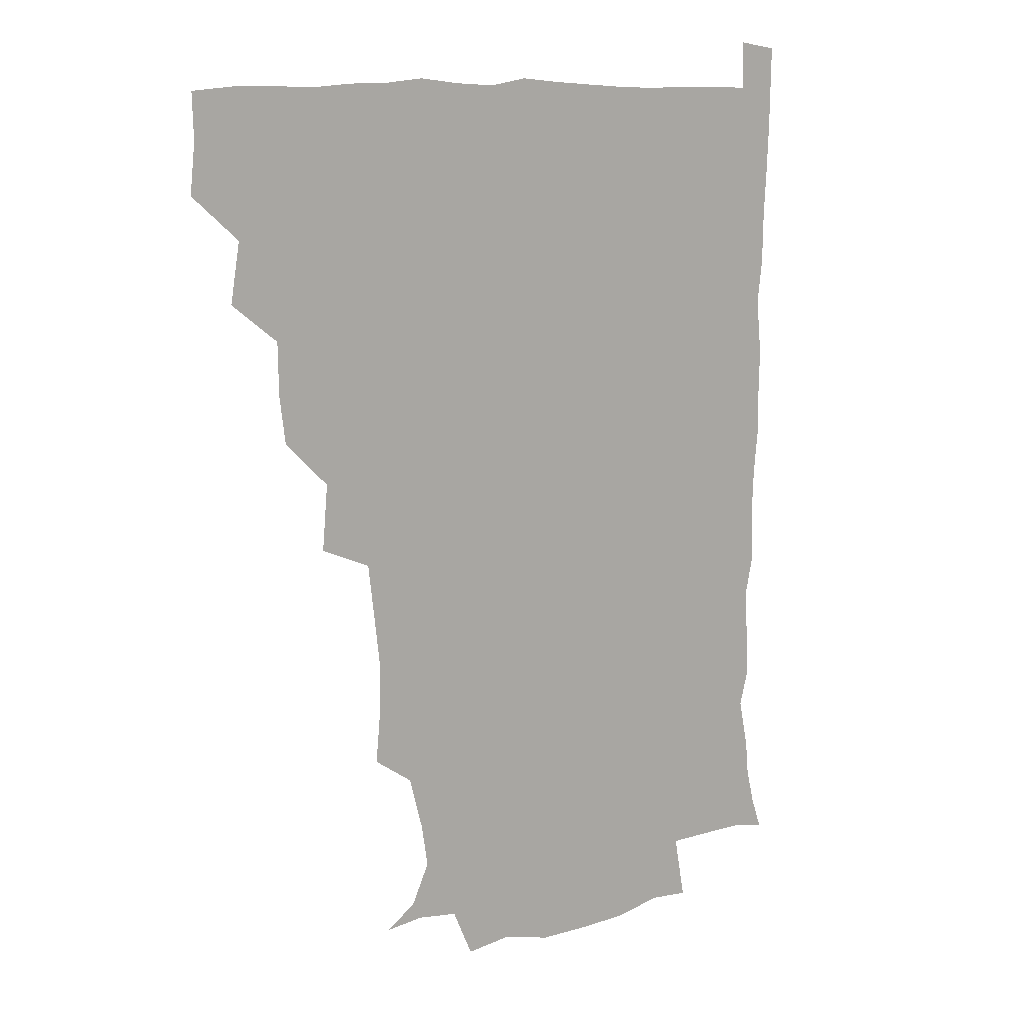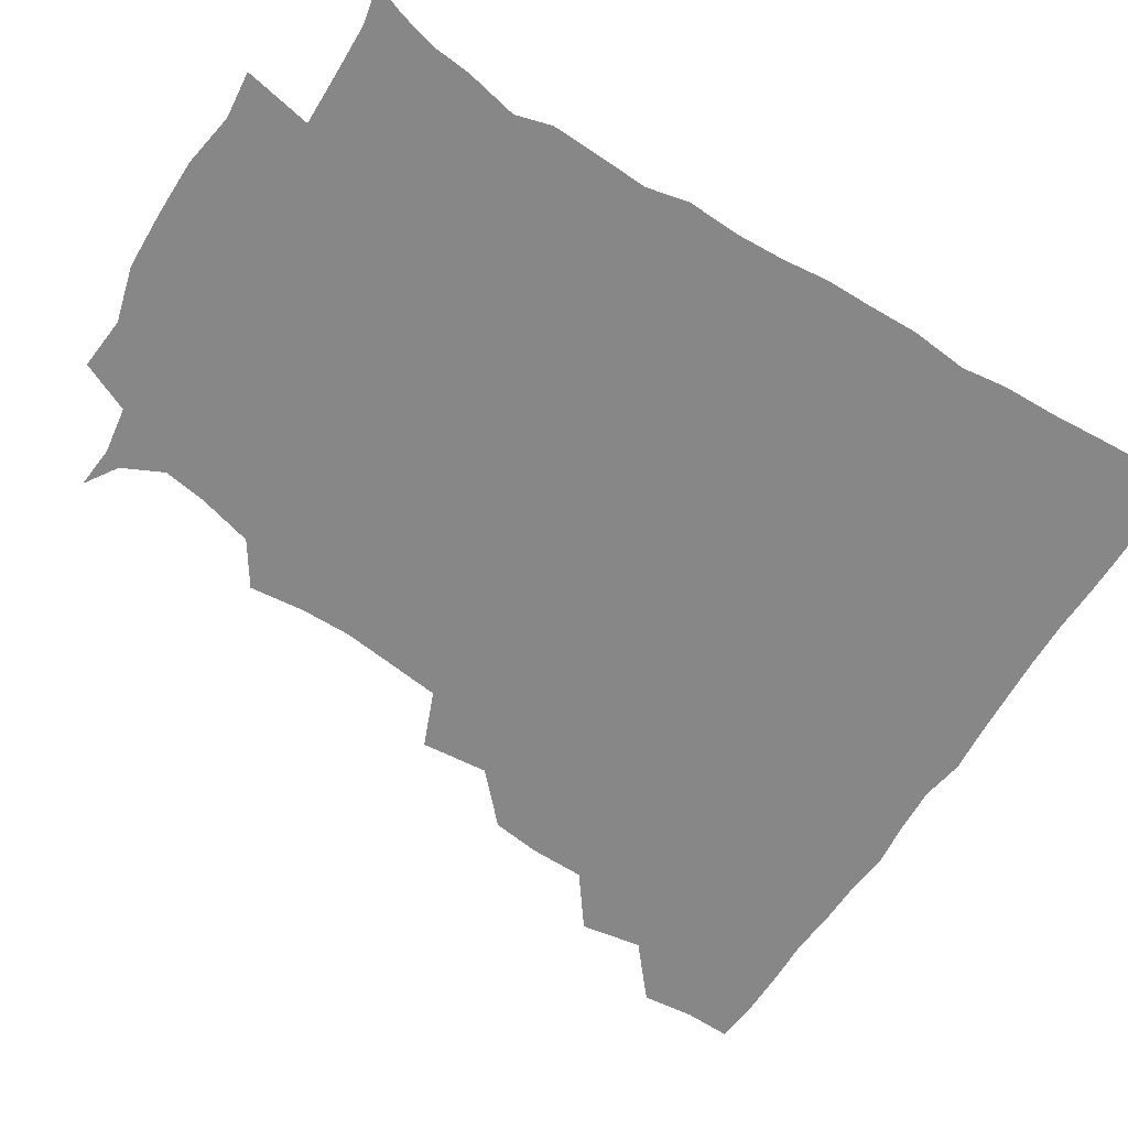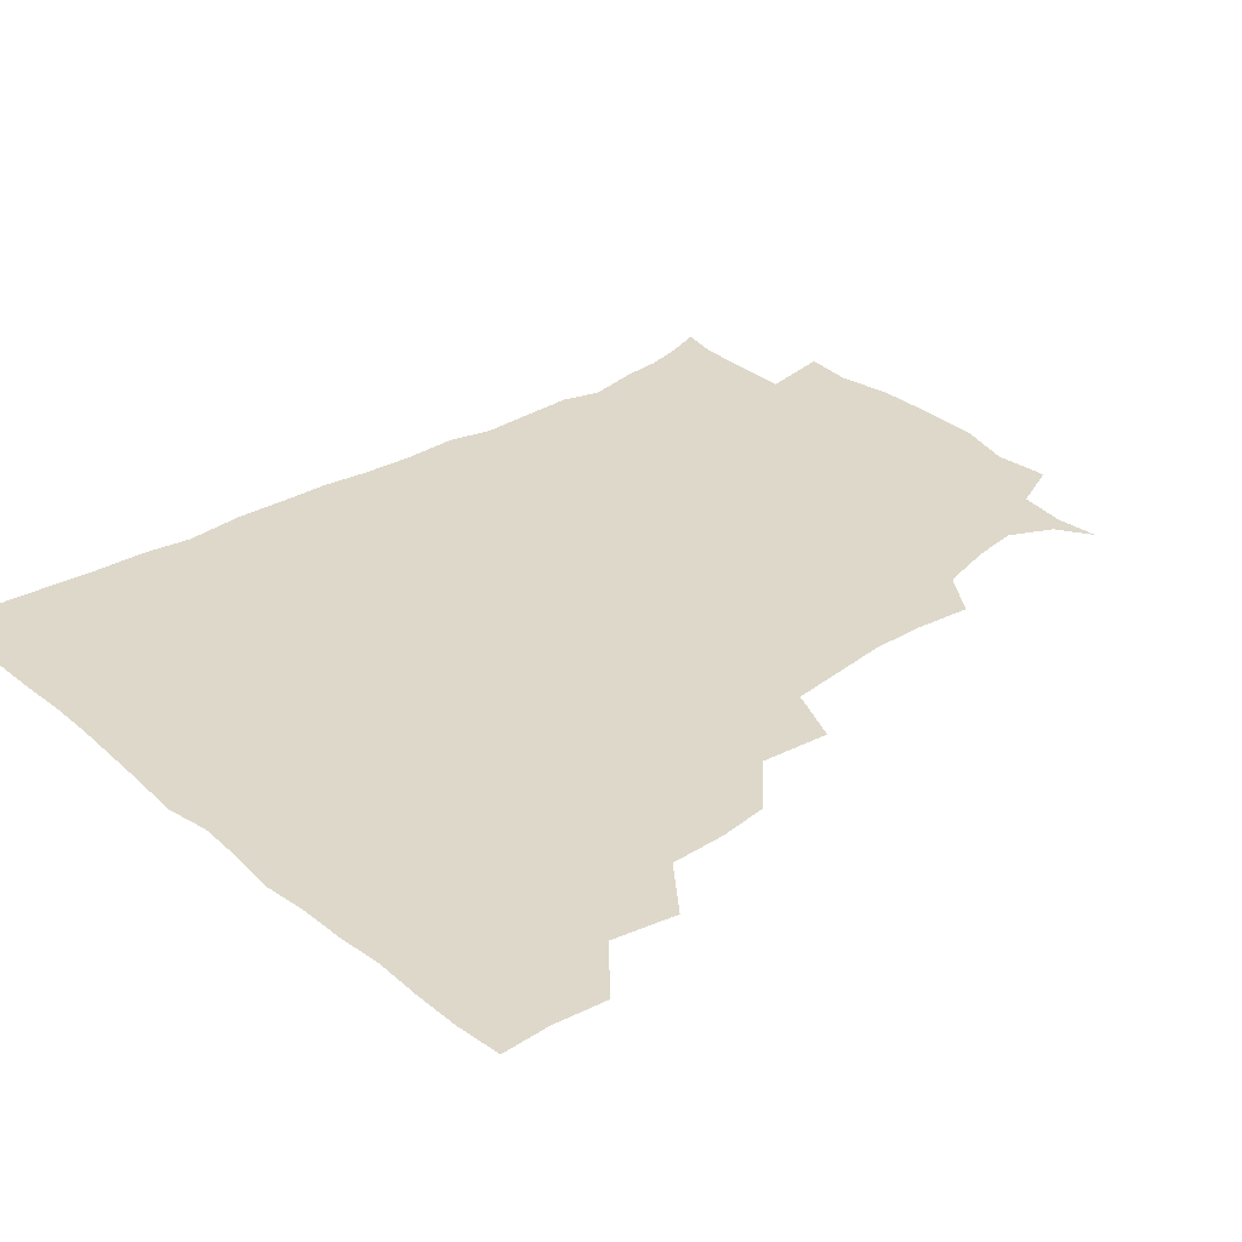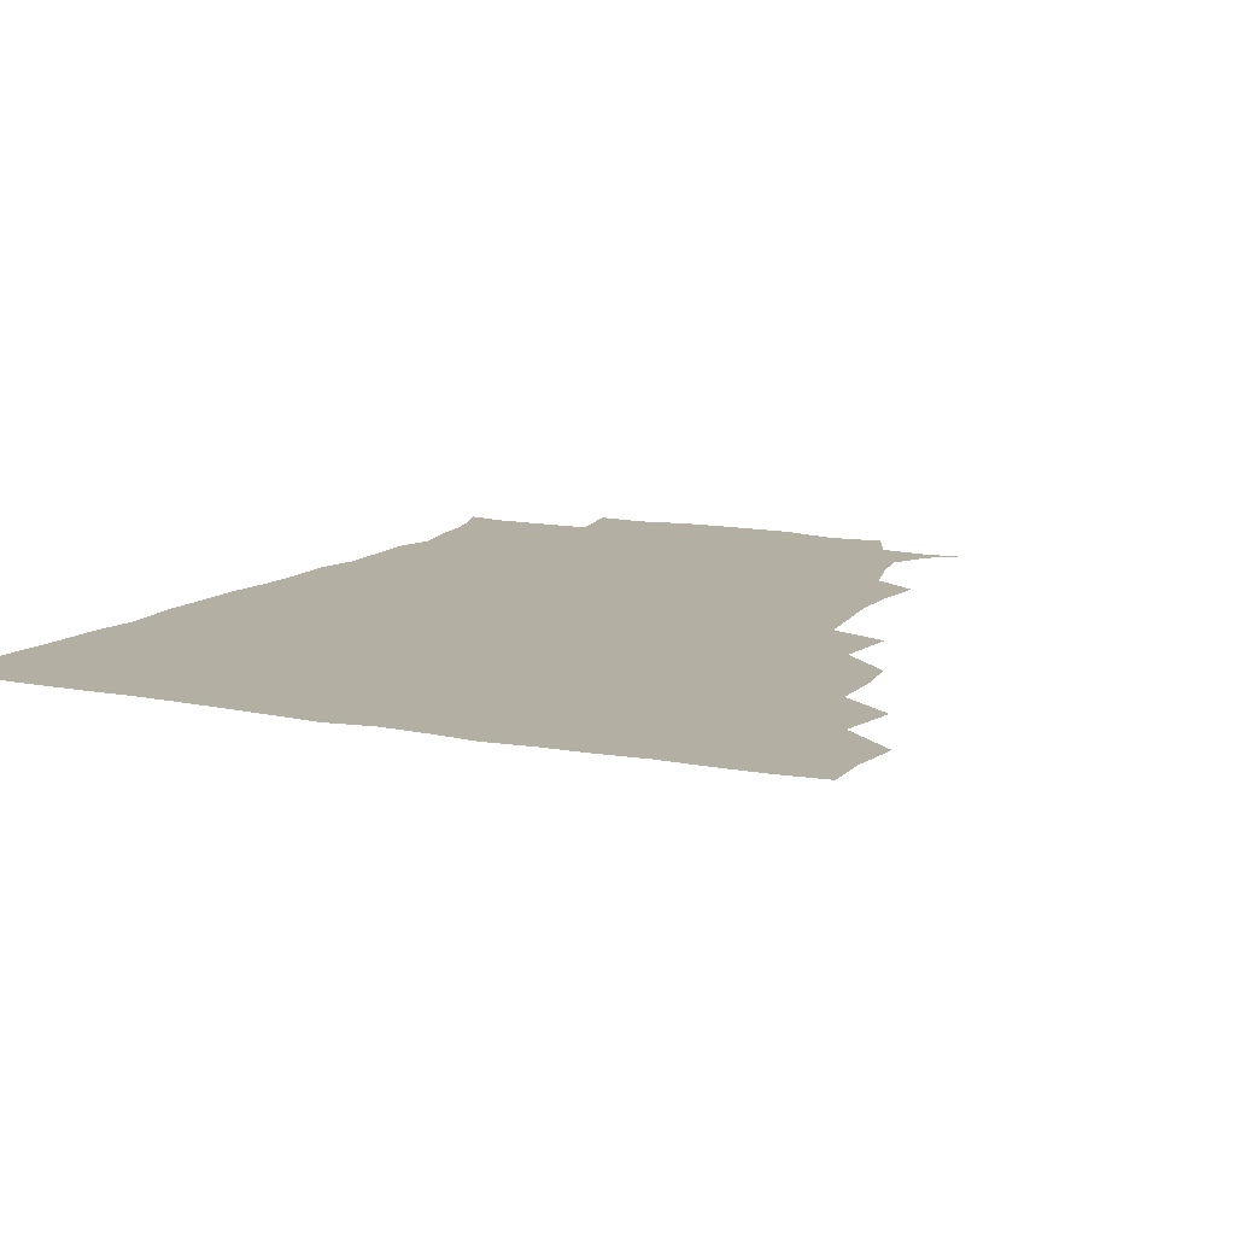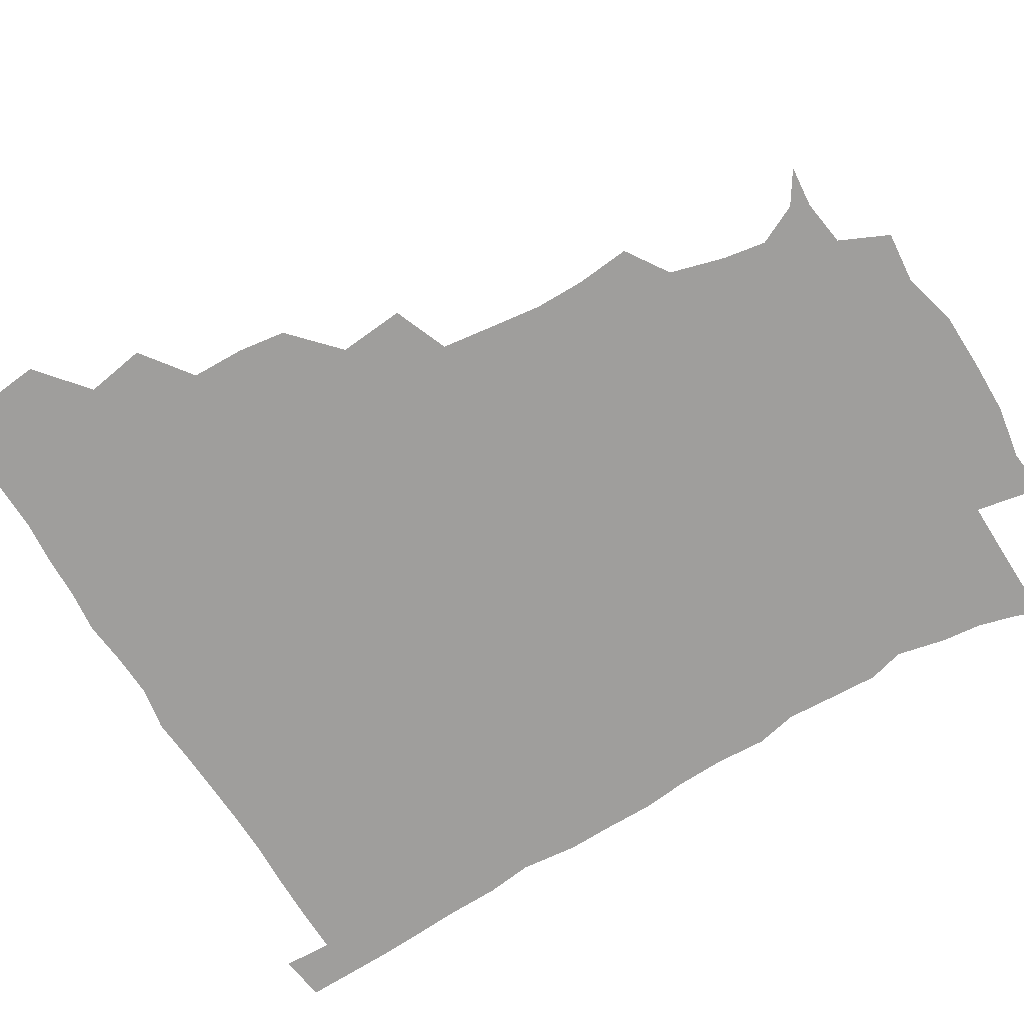
<metadata>
{"format":"obj","ext":"obj","renderer":"f3d","projection":"perspective","resolution":1024,"background":"white","views":[{"elev":10.9,"azim":-39.7,"up":"+Y"},{"elev":-62.4,"azim":57.8,"up":"+Z"},{"elev":31.0,"azim":-130.9,"up":"+Z"},{"elev":11.1,"azim":-153.5,"up":"+Z"},{"elev":-70.9,"azim":-59.2,"up":"+Z"}]}
</metadata>
<code>
v 435.4 403.7 0
v 437.1 420.4 0
v 436.6 435.6 0
v 449.2 369.1 0
v 452.6 389.1 0
v 451.6 404.8 0
v 452.4 420.5 0
v 451.4 436.9 0
v 468.9 322.5 0
v 466.7 338.4 0
v 466.3 356.2 0
v 468.5 376 0
v 467.9 390.9 0
v 467.4 405.9 0
v 467.1 420.6 0
v 466.4 437 0
v 482.9 285.4 0
v 484.8 307.5 0
v 484.1 329.4 0
v 483.3 345.2 0
v 483.6 362 0
v 483.2 376.9 0
v 482.8 391.5 0
v 482.4 406 0
v 481.9 420.7 0
v 481.6 436.5 0
v 503.8 208.6 0
v 505.5 226.8 0
v 505.6 243.3 0
v 503.8 257.4 0
v 501.2 277.8 0
v 499.4 297 0
v 498.8 314.1 0
v 497.2 329 0
v 497.3 345.2 0
v 497.9 362.1 0
v 497.9 377.1 0
v 497.5 391.5 0
v 497.2 405.9 0
v 496.9 420.1 0
v 496.4 437.7 0
v 508.2 146.5 0
v 519 153.4 0
v 525.4 166.7 0
v 523.1 180.9 0
v 518.1 199 0
v 519.2 220.6 0
v 518.5 237 0
v 517.4 252 0
v 515.8 268.1 0
v 514.6 285.3 0
v 514.3 302.1 0
v 514.6 319.1 0
v 514.2 333.6 0
v 512.8 347.4 0
v 513.3 363.2 0
v 512.7 377.2 0
v 512.1 391.5 0
v 511.7 406 0
v 511.4 420.5 0
v 511.1 437.9 0
v 522 147.6 0
v 531.9 158.6 0
v 535.1 175.5 0
v 532.7 191.8 0
v 531.1 207.4 0
v 532.7 227.9 0
v 530.9 241.1 0
v 530 255.6 0
v 529.3 272.1 0
v 528.1 286.4 0
v 528.4 303.9 0
v 528.2 317.7 0
v 528.3 333.9 0
v 527.7 348.1 0
v 527.6 362.7 0
v 528.2 377.5 0
v 526.9 391.6 0
v 526.8 406 0
v 526.2 421.4 0
v 525.4 439.3 0
v 537.4 145.3 0
v 546.7 166.5 0
v 547 182.8 0
v 545.1 196.6 0
v 545.4 214 0
v 545.8 230.9 0
v 544.4 244.1 0
v 544.4 259.8 0
v 543.1 272.7 0
v 542.7 288 0
v 542.2 302 0
v 542.7 319.2 0
v 542.9 334 0
v 542.3 348 0
v 542.1 362.2 0
v 542.6 377.3 0
v 542.2 391.3 0
v 542.2 405.3 0
v 541.4 420.7 0
v 540.4 437.7 0
v 544.8 129 0
v 555.8 151.4 0
v 559.6 168.3 0
v 559.3 185.8 0
v 559.1 200.1 0
v 558.9 215.4 0
v 559.2 230.6 0
v 558 244.8 0
v 557.8 259.8 0
v 557.5 274.4 0
v 556.9 288.8 0
v 557.9 305.5 0
v 556.9 318.2 0
v 557.6 335 0
v 557 348.1 0
v 557.5 363.1 0
v 557.1 377.1 0
v 556.6 391.3 0
v 556.7 405.5 0
v 556.4 420 0
v 555.4 436.9 0
v 562.1 130.5 0
v 571.4 152.5 0
v 573.3 170.9 0
v 573.2 184.9 0
v 572.7 200.5 0
v 571.2 217.5 0
v 574 233 0
v 572 245.3 0
v 572.1 260.6 0
v 572 274.3 0
v 571.5 288.7 0
v 571.8 305.8 0
v 572.2 320.5 0
v 571.9 334.2 0
v 571.7 348.3 0
v 572.2 363.6 0
v 571.6 377.2 0
v 571.9 391.4 0
v 571.4 405.8 0
v 570.9 420.4 0
v 569.7 439.3 0
v 580.2 125.6 0
v 586.2 153.3 0
v 586.6 170.5 0
v 587.1 185.9 0
v 587.2 202.2 0
v 585.8 214.5 0
v 585.3 235.3 0
v 586.5 247 0
v 586.9 260.4 0
v 586.5 275.4 0
v 586.3 289.7 0
v 586.2 305.7 0
v 586.3 320.6 0
v 586.6 334.2 0
v 586.4 347.9 0
v 586.6 363.2 0
v 586.6 377.2 0
v 586.6 391.4 0
v 586.5 405.5 0
v 585.5 421.4 0
v 584.2 438 0
v 599.5 124.9 0
v 600.7 152.8 0
v 600.5 170.5 0
v 600.9 187 0
v 601 202.2 0
v 602.2 214.7 0
v 600.9 228.7 0
v 600.6 243 0
v 600 260.9 0
v 600.6 276 0
v 600.7 290.3 0
v 600.6 305.8 0
v 600.9 319.1 0
v 600.9 334.9 0
v 601.2 348.7 0
v 601.4 363.3 0
v 601.5 377.4 0
v 601.4 391.7 0
v 601.1 406.2 0
v 600.3 421.5 0
v 598.9 437.1 0
v 618 125 0
v 615.4 152.7 0
v 615.2 169.2 0
v 614.4 186.2 0
v 614.5 201.3 0
v 615.5 217.2 0
v 614.7 231.6 0
v 614.8 247.6 0
v 614.9 260.9 0
v 614.4 276.4 0
v 614.9 290.7 0
v 614.8 304.9 0
v 615.4 320.5 0
v 615.3 334.3 0
v 615.7 349.5 0
v 615.9 363.7 0
v 616.2 377.6 0
v 616.7 391.9 0
v 616.9 405.8 0
v 615.9 420.9 0
v 614.3 436.2 0
v 635.8 127.9 0
v 631.2 150.1 0
v 629 169.7 0
v 628.7 185 0
v 627.9 201.2 0
v 628.3 217.7 0
v 628.3 232.4 0
v 628.4 246.3 0
v 628.9 261.7 0
v 628.9 275 0
v 628.8 290.2 0
v 629.2 303.7 0
v 628.7 321.8 0
v 629.5 334.8 0
v 629.7 350.1 0
v 630.4 363.3 0
v 630.9 377.7 0
v 631.1 391.9 0
v 631.4 406.2 0
v 631.4 420.5 0
v 630 435.8 0
v 651.1 126.2 0
v 646.8 148.4 0
v 644 166.3 0
v 641.9 184.8 0
v 641.4 200.6 0
v 641.2 216.9 0
v 642 230.7 0
v 643 242.6 0
v 641.5 261.3 0
v 642.5 274.8 0
v 642.5 289.7 0
v 644.3 301.9 0
v 643.3 318.7 0
v 643.9 333.1 0
v 643.3 349.8 0
v 644.6 363 0
v 645.1 379.2 0
v 645.6 392.3 0
v 645.9 406.4 0
v 646.2 420.7 0
v 645.1 436.2 0
v 666.2 148 0
v 658.3 166.8 0
v 656 182.2 0
v 654.8 198 0
v 654.2 213.9 0
v 654.5 229.3 0
v 655.6 242.9 0
v 656 257.3 0
v 656 273 0
v 656.9 286.8 0
v 656.9 303.3 0
v 657.1 317.9 0
v 658.6 331.1 0
v 658.4 346.7 0
v 658.8 361.9 0
v 658.7 378.4 0
v 659.6 392.5 0
v 660.5 406.5 0
v 660.8 421 0
v 660.5 436.1 0
v 681 147.6 0
v 674 162.8 0
v 670.1 178.4 0
v 668.6 193 0
v 667.5 208.2 0
v 668 223.8 0
v 668.2 238.7 0
v 668.9 253.3 0
v 669.9 268.3 0
v 669.4 284.7 0
v 670.2 299.8 0
v 672.4 312.9 0
v 671.5 329.9 0
v 671.2 346.2 0
v 672.3 360.7 0
v 673.2 375.9 0
v 674.3 390.9 0
v 674.9 406.3 0
v 675.6 420.9 0
v 676 435.6 0
v 675.3 452.3 0
v 693.1 144.9 0
v 689.1 155.8 0
v 685.9 168.2 0
v 684.7 180.5 0
v 681 197.6 0
v 684.3 209.5 0
v 683.7 225.3 0
v 682.9 242.2 0
v 686 256 0
v 685.2 273.2 0
v 685.9 289.5 0
v 687.5 304.5 0
v 687.6 320.6 0
v 688 336.3 0
v 686.1 355.4 0
v 688 370.7 0
v 688.4 388.5 0
v 689.5 405 0
v 690.3 420.4 0
v 690.6 435.5 0
v 691 450.1 0
f 5 6 1
f 1 6 2
f 6 7 2
f 2 7 3
f 7 8 3
f 11 12 4
f 4 12 5
f 12 13 5
f 5 13 6
f 13 14 6
f 6 14 7
f 14 15 7
f 7 15 8
f 15 16 8
f 18 19 9
f 9 19 10
f 19 20 10
f 10 20 11
f 20 21 11
f 11 21 12
f 21 22 12
f 12 22 13
f 22 23 13
f 13 23 14
f 23 24 14
f 14 24 15
f 24 25 15
f 15 25 16
f 25 26 16
f 31 32 17
f 17 32 18
f 32 33 18
f 18 33 19
f 33 34 19
f 19 34 20
f 34 35 20
f 20 35 21
f 35 36 21
f 21 36 22
f 36 37 22
f 22 37 23
f 37 38 23
f 23 38 24
f 38 39 24
f 24 39 25
f 39 40 25
f 25 40 26
f 40 41 26
f 46 47 27
f 27 47 28
f 47 48 28
f 28 48 29
f 48 49 29
f 29 49 30
f 49 50 30
f 30 50 31
f 50 51 31
f 31 51 32
f 51 52 32
f 32 52 33
f 52 53 33
f 33 53 34
f 53 54 34
f 34 54 35
f 54 55 35
f 35 55 36
f 55 56 36
f 36 56 37
f 56 57 37
f 37 57 38
f 57 58 38
f 38 58 39
f 58 59 39
f 39 59 40
f 59 60 40
f 40 60 41
f 60 61 41
f 42 62 43
f 62 63 43
f 43 63 44
f 63 64 44
f 44 64 45
f 64 65 45
f 45 65 46
f 65 66 46
f 46 66 47
f 66 67 47
f 47 67 48
f 67 68 48
f 48 68 49
f 68 69 49
f 49 69 50
f 69 70 50
f 50 70 51
f 70 71 51
f 51 71 52
f 71 72 52
f 52 72 53
f 72 73 53
f 53 73 54
f 73 74 54
f 54 74 55
f 74 75 55
f 55 75 56
f 75 76 56
f 56 76 57
f 76 77 57
f 57 77 58
f 77 78 58
f 58 78 59
f 78 79 59
f 59 79 60
f 79 80 60
f 60 80 61
f 80 81 61
f 62 82 63
f 82 83 63
f 63 83 64
f 83 84 64
f 64 84 65
f 84 85 65
f 65 85 66
f 85 86 66
f 66 86 67
f 86 87 67
f 67 87 68
f 87 88 68
f 68 88 69
f 88 89 69
f 69 89 70
f 89 90 70
f 70 90 71
f 90 91 71
f 71 91 72
f 91 92 72
f 72 92 73
f 92 93 73
f 73 93 74
f 93 94 74
f 74 94 75
f 94 95 75
f 75 95 76
f 95 96 76
f 76 96 77
f 96 97 77
f 77 97 78
f 97 98 78
f 78 98 79
f 98 99 79
f 79 99 80
f 99 100 80
f 80 100 81
f 100 101 81
f 102 103 82
f 82 103 83
f 103 104 83
f 83 104 84
f 104 105 84
f 84 105 85
f 105 106 85
f 85 106 86
f 106 107 86
f 86 107 87
f 107 108 87
f 87 108 88
f 108 109 88
f 88 109 89
f 109 110 89
f 89 110 90
f 110 111 90
f 90 111 91
f 111 112 91
f 91 112 92
f 112 113 92
f 92 113 93
f 113 114 93
f 93 114 94
f 114 115 94
f 94 115 95
f 115 116 95
f 95 116 96
f 116 117 96
f 96 117 97
f 117 118 97
f 97 118 98
f 118 119 98
f 98 119 99
f 119 120 99
f 99 120 100
f 120 121 100
f 100 121 101
f 121 122 101
f 102 123 103
f 123 124 103
f 103 124 104
f 124 125 104
f 104 125 105
f 125 126 105
f 105 126 106
f 126 127 106
f 106 127 107
f 127 128 107
f 107 128 108
f 128 129 108
f 108 129 109
f 129 130 109
f 109 130 110
f 130 131 110
f 110 131 111
f 131 132 111
f 111 132 112
f 132 133 112
f 112 133 113
f 133 134 113
f 113 134 114
f 134 135 114
f 114 135 115
f 135 136 115
f 115 136 116
f 136 137 116
f 116 137 117
f 137 138 117
f 117 138 118
f 138 139 118
f 118 139 119
f 139 140 119
f 119 140 120
f 140 141 120
f 120 141 121
f 141 142 121
f 121 142 122
f 142 143 122
f 123 144 124
f 144 145 124
f 124 145 125
f 145 146 125
f 125 146 126
f 146 147 126
f 126 147 127
f 147 148 127
f 127 148 128
f 148 149 128
f 128 149 129
f 149 150 129
f 129 150 130
f 150 151 130
f 130 151 131
f 151 152 131
f 131 152 132
f 152 153 132
f 132 153 133
f 153 154 133
f 133 154 134
f 154 155 134
f 134 155 135
f 155 156 135
f 135 156 136
f 156 157 136
f 136 157 137
f 157 158 137
f 137 158 138
f 158 159 138
f 138 159 139
f 159 160 139
f 139 160 140
f 160 161 140
f 140 161 141
f 161 162 141
f 141 162 142
f 162 163 142
f 142 163 143
f 163 164 143
f 144 165 145
f 165 166 145
f 145 166 146
f 166 167 146
f 146 167 147
f 167 168 147
f 147 168 148
f 168 169 148
f 148 169 149
f 169 170 149
f 149 170 150
f 170 171 150
f 150 171 151
f 171 172 151
f 151 172 152
f 172 173 152
f 152 173 153
f 173 174 153
f 153 174 154
f 174 175 154
f 154 175 155
f 175 176 155
f 155 176 156
f 176 177 156
f 156 177 157
f 177 178 157
f 157 178 158
f 178 179 158
f 158 179 159
f 179 180 159
f 159 180 160
f 180 181 160
f 160 181 161
f 181 182 161
f 161 182 162
f 182 183 162
f 162 183 163
f 183 184 163
f 163 184 164
f 184 185 164
f 165 186 166
f 186 187 166
f 166 187 167
f 187 188 167
f 167 188 168
f 188 189 168
f 168 189 169
f 189 190 169
f 169 190 170
f 190 191 170
f 170 191 171
f 191 192 171
f 171 192 172
f 192 193 172
f 172 193 173
f 193 194 173
f 173 194 174
f 194 195 174
f 174 195 175
f 195 196 175
f 175 196 176
f 196 197 176
f 176 197 177
f 197 198 177
f 177 198 178
f 198 199 178
f 178 199 179
f 199 200 179
f 179 200 180
f 200 201 180
f 180 201 181
f 201 202 181
f 181 202 182
f 202 203 182
f 182 203 183
f 203 204 183
f 183 204 184
f 204 205 184
f 184 205 185
f 205 206 185
f 186 207 187
f 207 208 187
f 187 208 188
f 208 209 188
f 188 209 189
f 209 210 189
f 189 210 190
f 210 211 190
f 190 211 191
f 211 212 191
f 191 212 192
f 212 213 192
f 192 213 193
f 213 214 193
f 193 214 194
f 214 215 194
f 194 215 195
f 215 216 195
f 195 216 196
f 216 217 196
f 196 217 197
f 217 218 197
f 197 218 198
f 218 219 198
f 198 219 199
f 219 220 199
f 199 220 200
f 220 221 200
f 200 221 201
f 221 222 201
f 201 222 202
f 222 223 202
f 202 223 203
f 223 224 203
f 203 224 204
f 224 225 204
f 204 225 205
f 225 226 205
f 205 226 206
f 226 227 206
f 207 228 208
f 228 229 208
f 208 229 209
f 229 230 209
f 209 230 210
f 230 231 210
f 210 231 211
f 231 232 211
f 211 232 212
f 232 233 212
f 212 233 213
f 233 234 213
f 213 234 214
f 234 235 214
f 214 235 215
f 235 236 215
f 215 236 216
f 236 237 216
f 216 237 217
f 237 238 217
f 217 238 218
f 238 239 218
f 218 239 219
f 239 240 219
f 219 240 220
f 240 241 220
f 220 241 221
f 241 242 221
f 221 242 222
f 242 243 222
f 222 243 223
f 243 244 223
f 223 244 224
f 244 245 224
f 224 245 225
f 245 246 225
f 225 246 226
f 246 247 226
f 226 247 227
f 247 248 227
f 229 249 230
f 249 250 230
f 230 250 231
f 250 251 231
f 231 251 232
f 251 252 232
f 232 252 233
f 252 253 233
f 233 253 234
f 253 254 234
f 234 254 235
f 254 255 235
f 235 255 236
f 255 256 236
f 236 256 237
f 256 257 237
f 237 257 238
f 257 258 238
f 238 258 239
f 258 259 239
f 239 259 240
f 259 260 240
f 240 260 241
f 260 261 241
f 241 261 242
f 261 262 242
f 242 262 243
f 262 263 243
f 243 263 244
f 263 264 244
f 244 264 245
f 264 265 245
f 245 265 246
f 265 266 246
f 246 266 247
f 266 267 247
f 247 267 248
f 267 268 248
f 249 269 250
f 269 270 250
f 250 270 251
f 270 271 251
f 251 271 252
f 271 272 252
f 252 272 253
f 272 273 253
f 253 273 254
f 273 274 254
f 254 274 255
f 274 275 255
f 255 275 256
f 275 276 256
f 256 276 257
f 276 277 257
f 257 277 258
f 277 278 258
f 258 278 259
f 278 279 259
f 259 279 260
f 279 280 260
f 260 280 261
f 280 281 261
f 261 281 262
f 281 282 262
f 262 282 263
f 282 283 263
f 263 283 264
f 283 284 264
f 264 284 265
f 284 285 265
f 265 285 266
f 285 286 266
f 266 286 267
f 286 287 267
f 267 287 268
f 287 288 268
f 269 290 270
f 290 291 270
f 270 291 271
f 291 292 271
f 271 292 272
f 292 293 272
f 272 293 273
f 293 294 273
f 273 294 274
f 294 295 274
f 274 295 275
f 295 296 275
f 275 296 276
f 296 297 276
f 276 297 277
f 297 298 277
f 277 298 278
f 298 299 278
f 278 299 279
f 299 300 279
f 279 300 280
f 300 301 280
f 280 301 281
f 301 302 281
f 281 302 282
f 302 303 282
f 282 303 283
f 303 304 283
f 283 304 284
f 304 305 284
f 284 305 285
f 305 306 285
f 285 306 286
f 306 307 286
f 286 307 287
f 307 308 287
f 287 308 288
f 308 309 288
f 288 309 289
f 309 310 289

</code>
